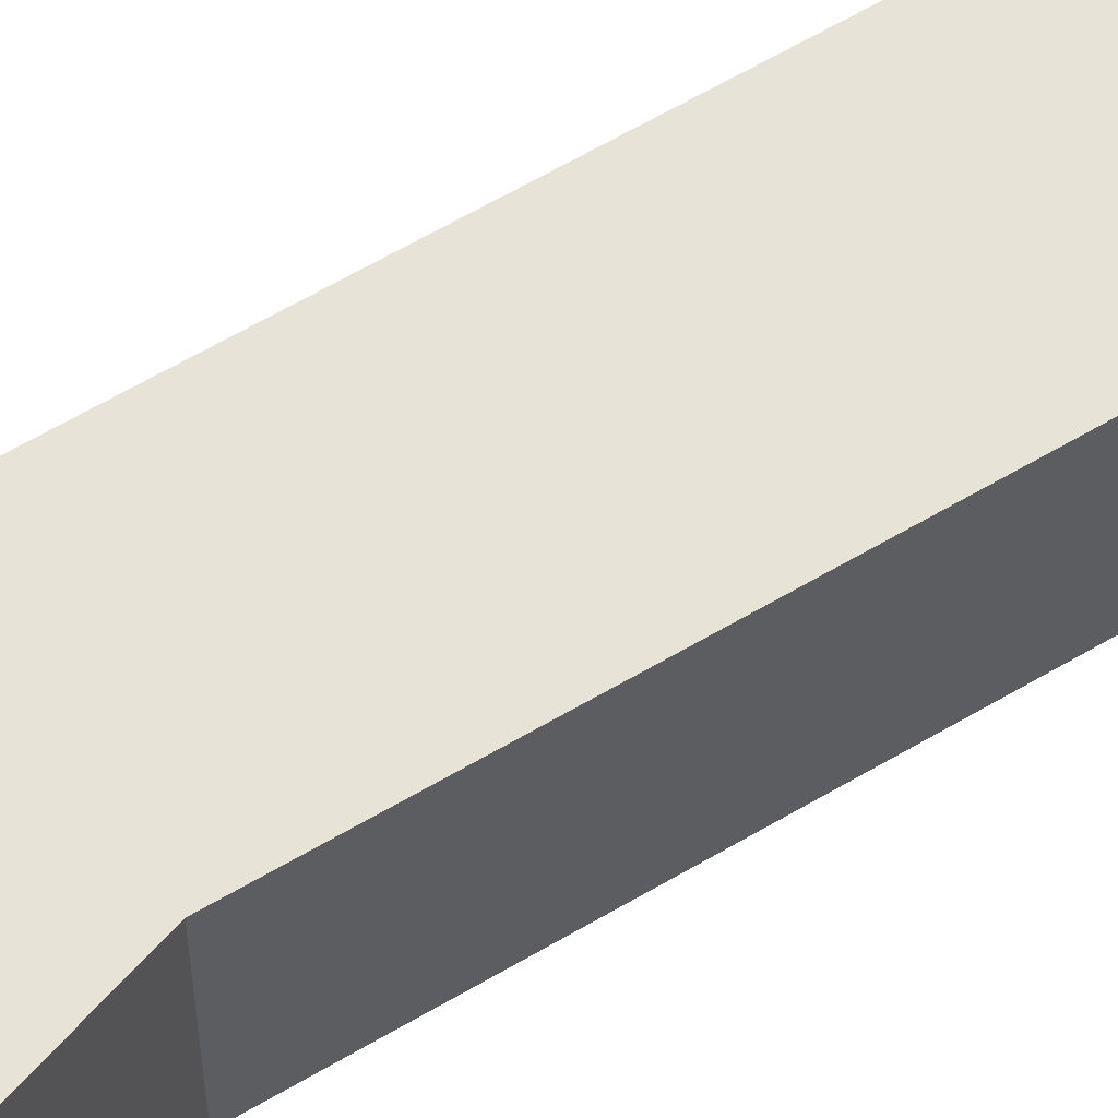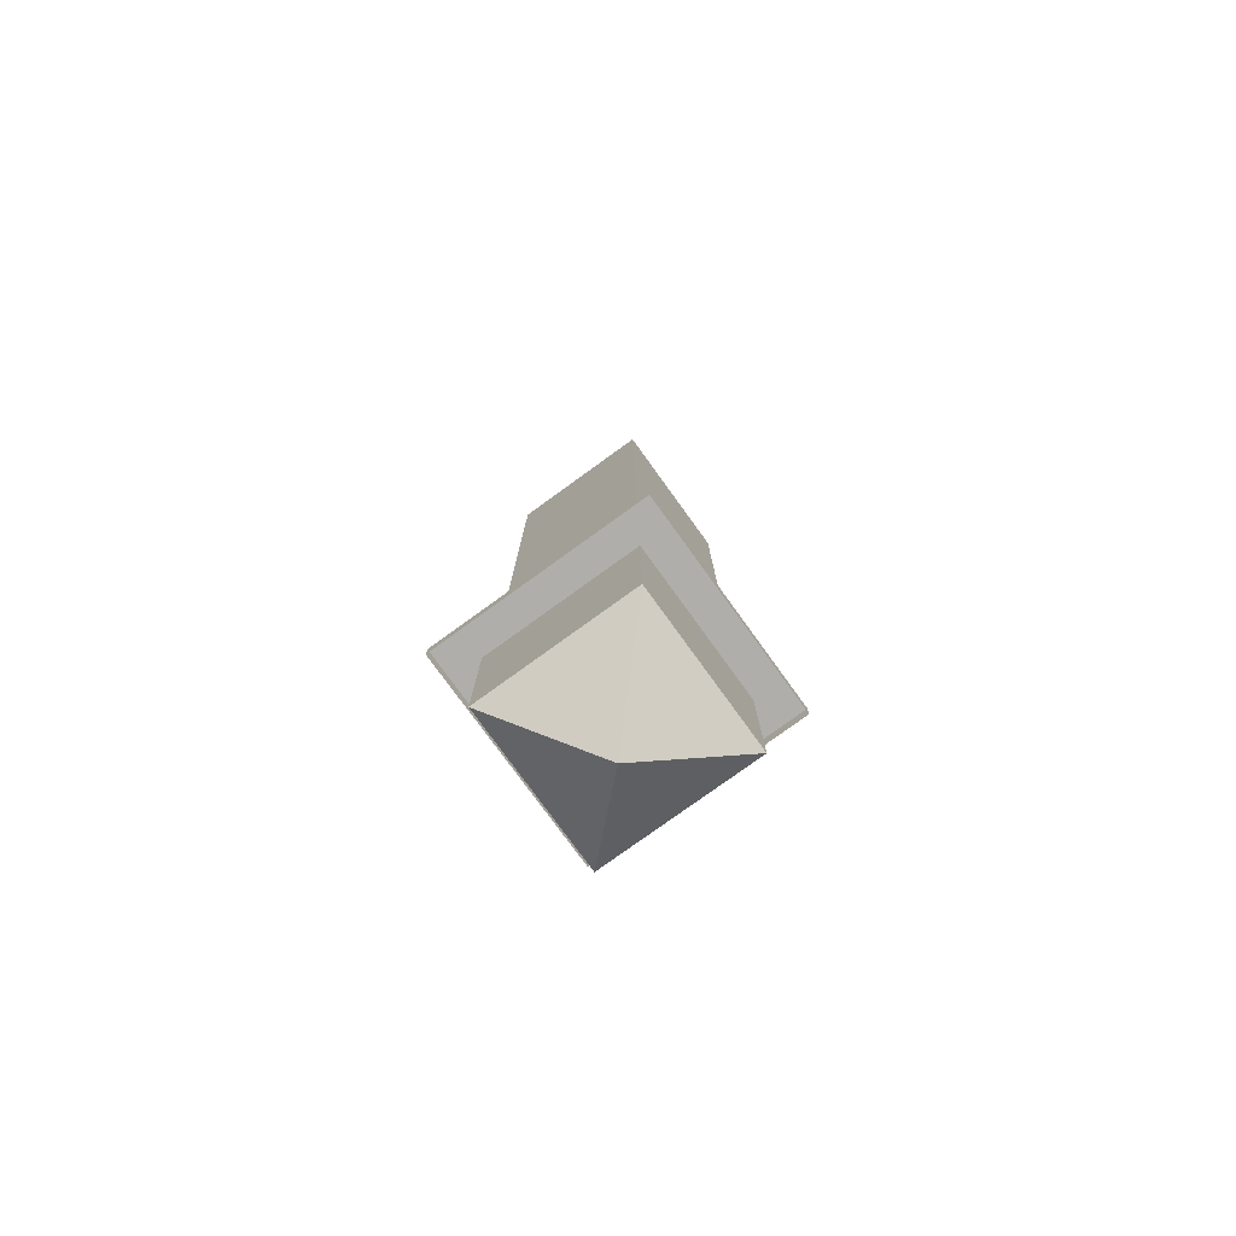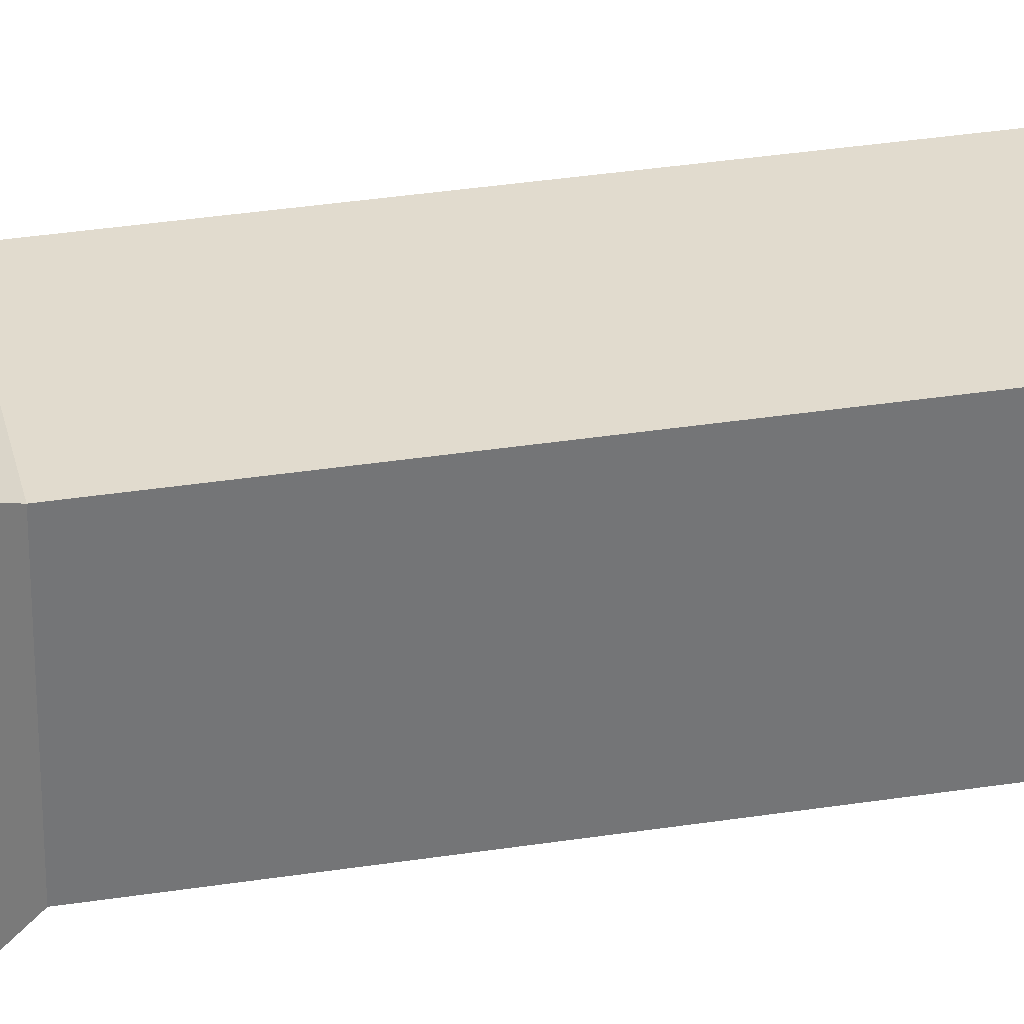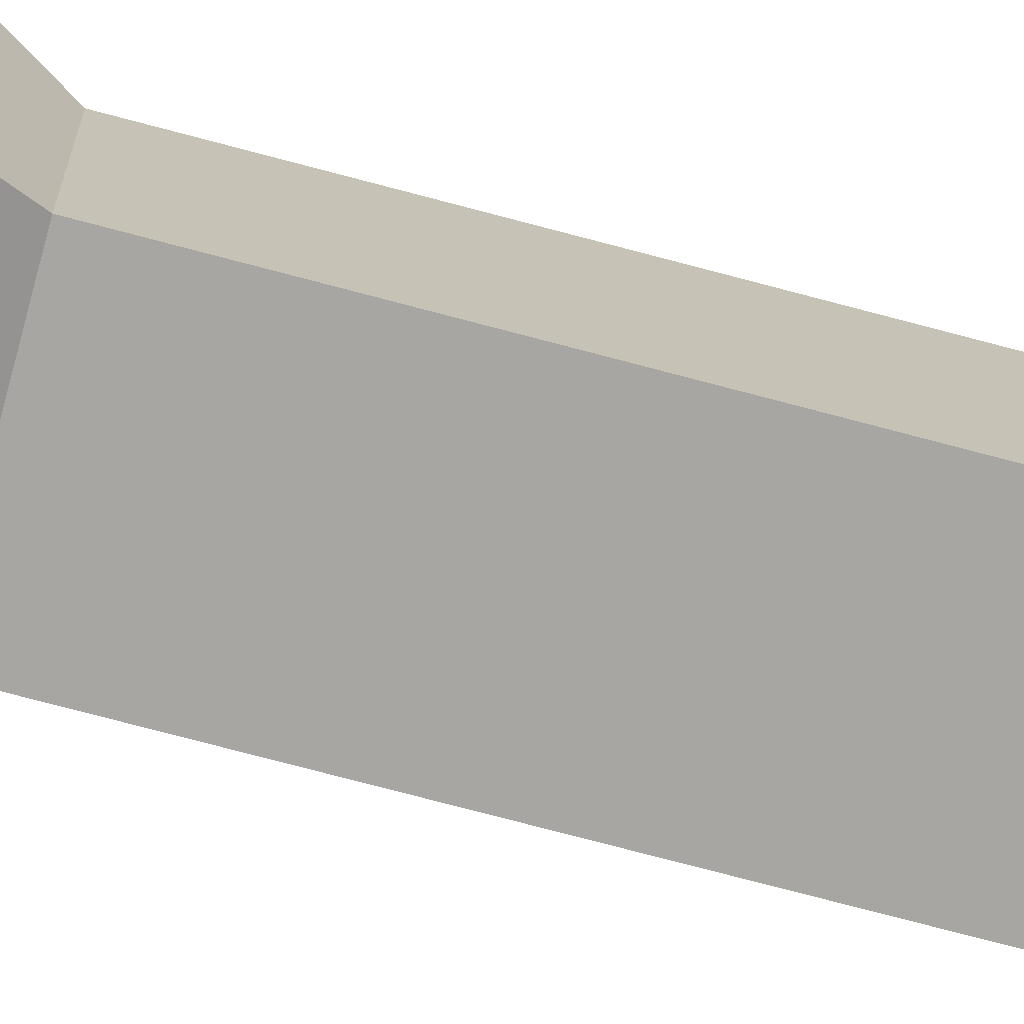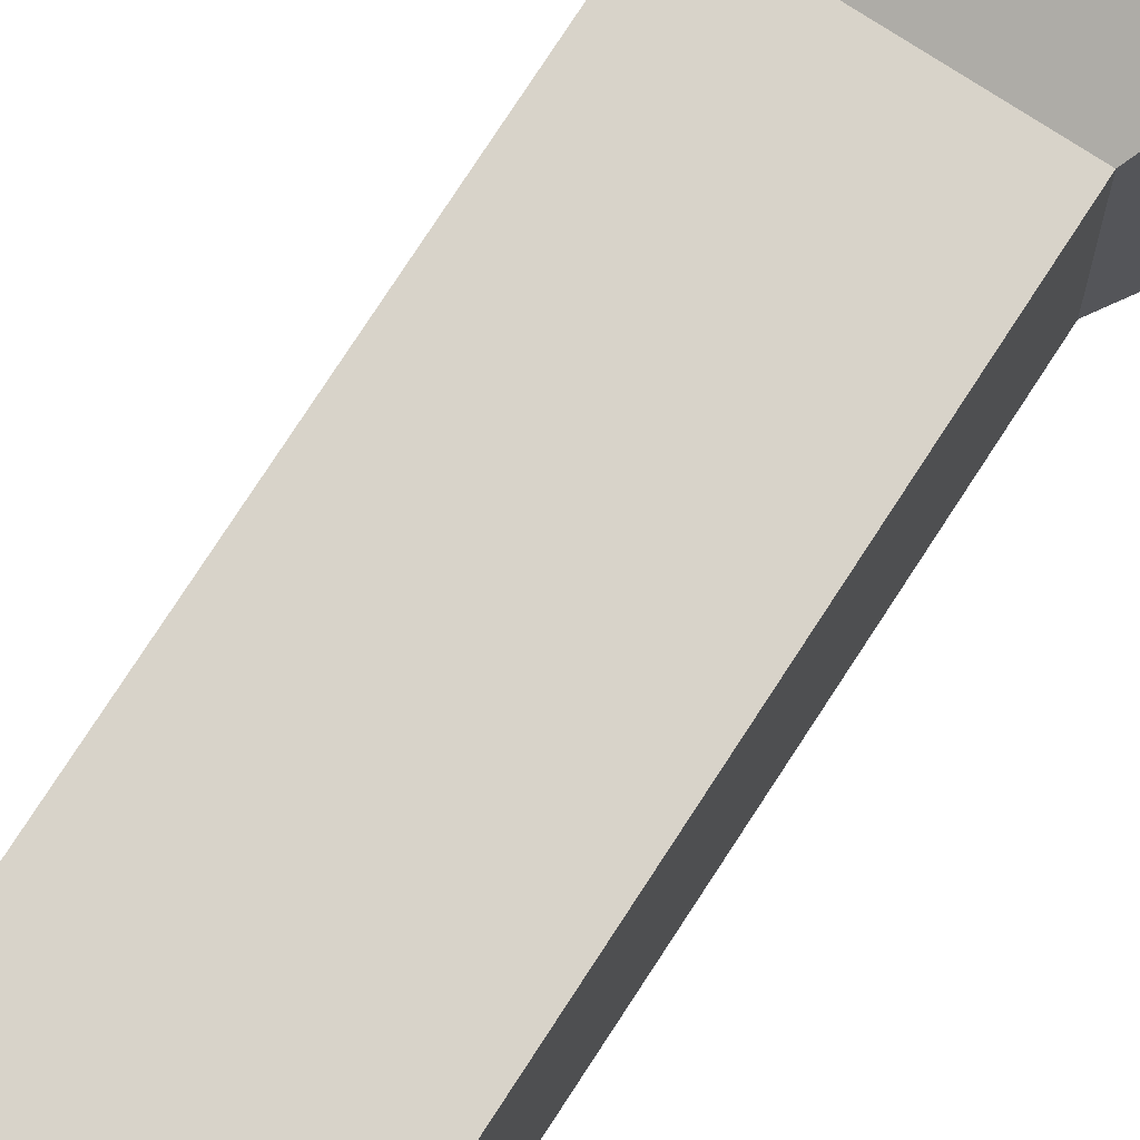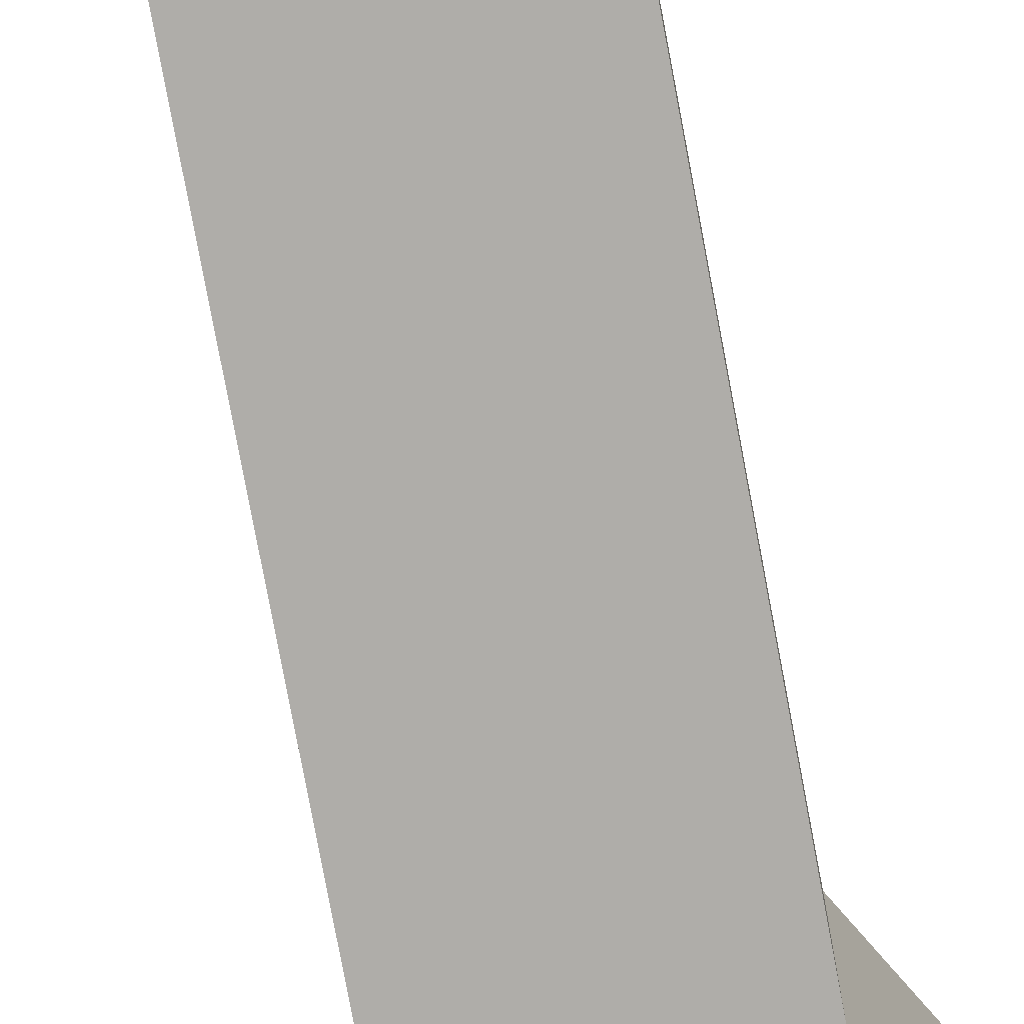
<metadata>
{"format":"obj","ext":"obj","renderer":"f3d","projection":"perspective","resolution":1024,"background":"white","views":[{"elev":62.7,"azim":59.1,"up":"+Z"},{"elev":-77.8,"azim":35.9,"up":"+Y"},{"elev":33.9,"azim":78.0,"up":"+Z"},{"elev":-74.2,"azim":75.1,"up":"+Z"},{"elev":75.9,"azim":-147.1,"up":"+Z"},{"elev":-77.4,"azim":-169.4,"up":"+Z"}]}
</metadata>
<code>
o Cube_Cube.001
v -20 40 -20
v -20 40 20
v 20 40 20
v 20 40 -20
v -20 -134 -20
v -20 -134 20
v 20 -134 20
v 20 -134 -20
v -30 -154 -30
v -30 -154 30
v 30 -154 30
v 30 -154 -30
v -30 -159.3 -30
v -30 -159.3 30
v 30 -159.3 30
v 30 -159.3 -30
v 21.46 -154.3 21.46
v 21.46 -154.3 -21.46
v -21.46 -154.3 -21.46
v -21.46 -154.3 21.46
v 21.46 -197.3 21.46
v 21.46 -197.3 -21.46
v -21.46 -197.3 -21.46
v -21.46 -197.3 21.46
v -7e-06 -221.3 -7e-06
v -30 -154.5 -30
v -30 -154.5 30
v 30 -154.5 30
v 30 -154.5 -30
f 11 15 16
f 7 11 12
f 5 6 2
f 6 7 3
f 7 8 4
f 1 4 8
f 6 10 11
f 5 8 12
f 6 5 9
f 10 14 15
f 12 16 13
f 9 13 14
f 22 18 17
f 23 19 18
f 24 20 19
f 21 17 20
f 23 22 25
f 24 23 25
f 22 21 25
f 21 24 25
f 29 28 27
f 12 11 16
f 8 7 12
f 1 5 2
f 2 6 3
f 3 7 4
f 5 1 8
f 7 6 11
f 9 5 12
f 10 6 9
f 11 10 15
f 9 12 13
f 10 9 14
f 21 22 17
f 22 23 18
f 23 24 19
f 24 21 20
f 26 29 27

</code>
